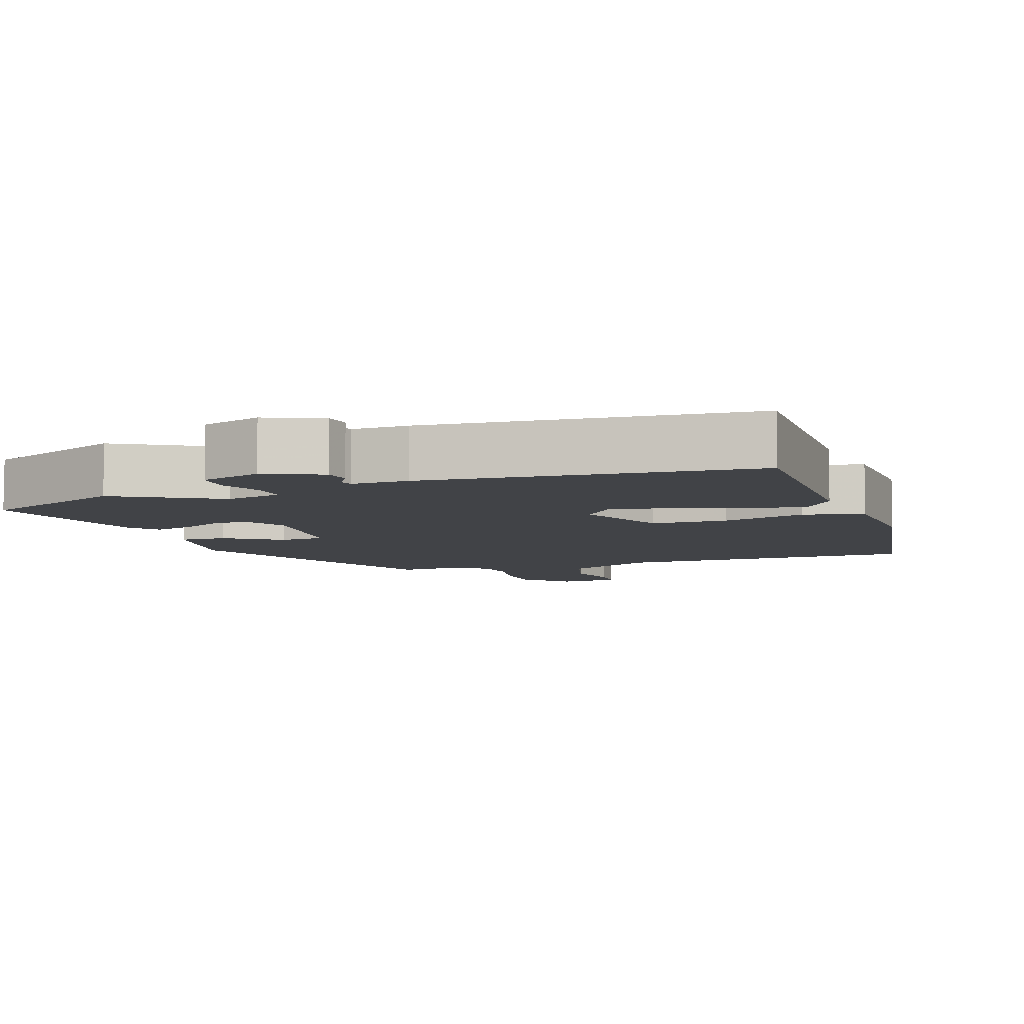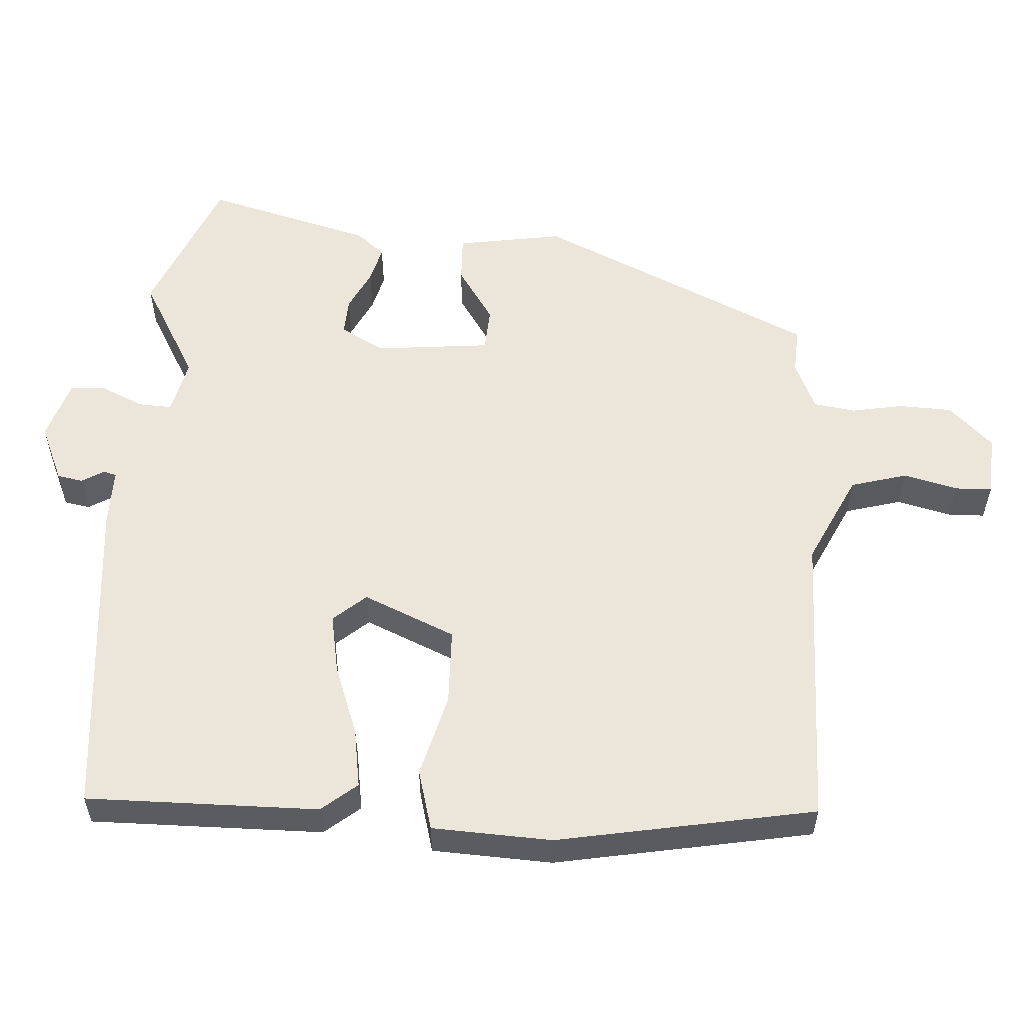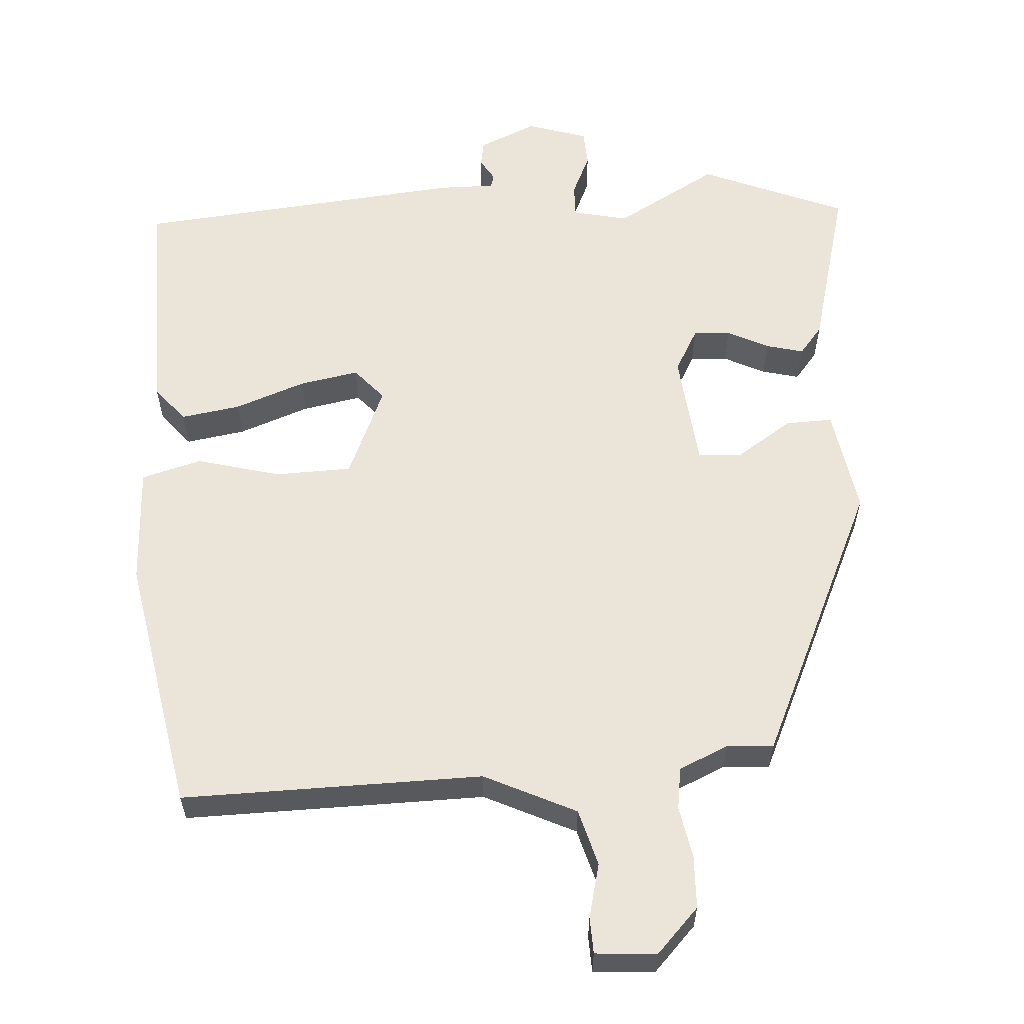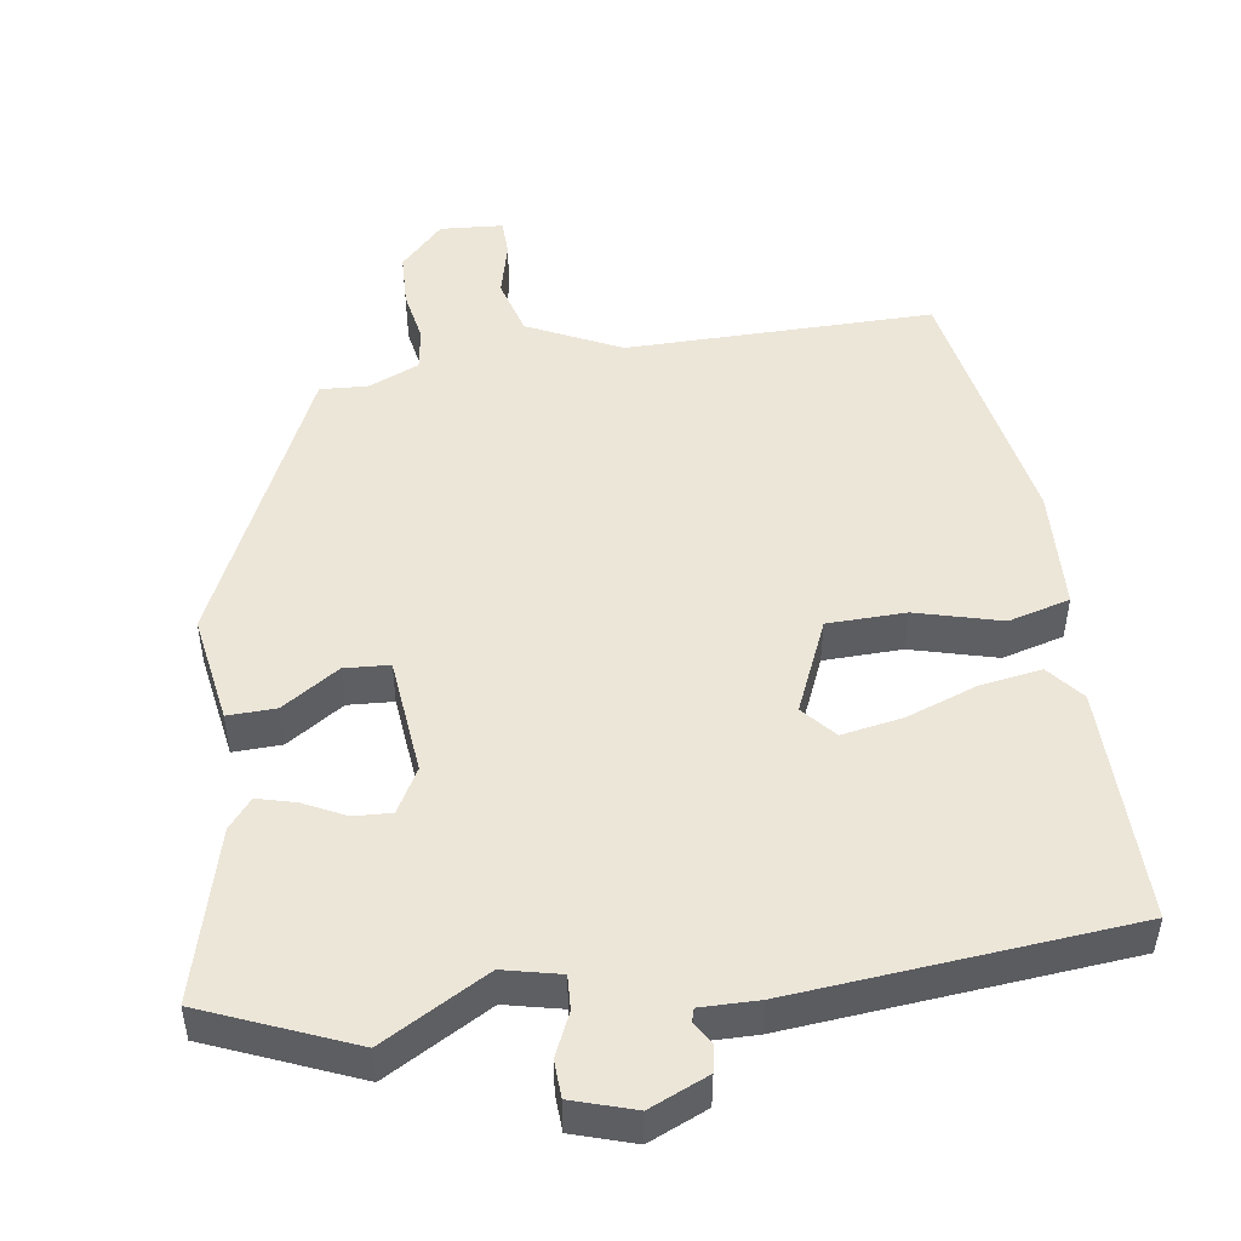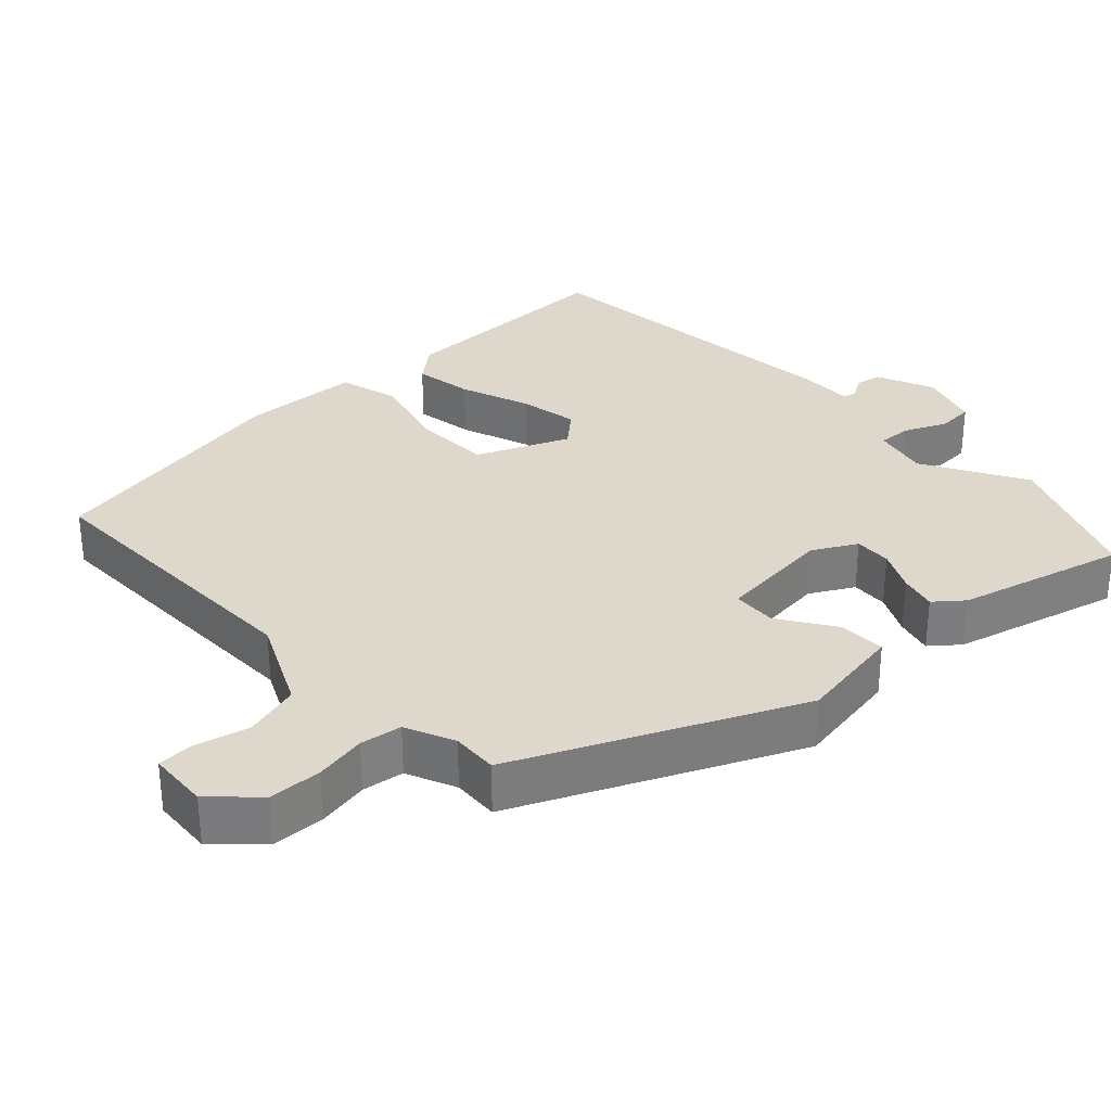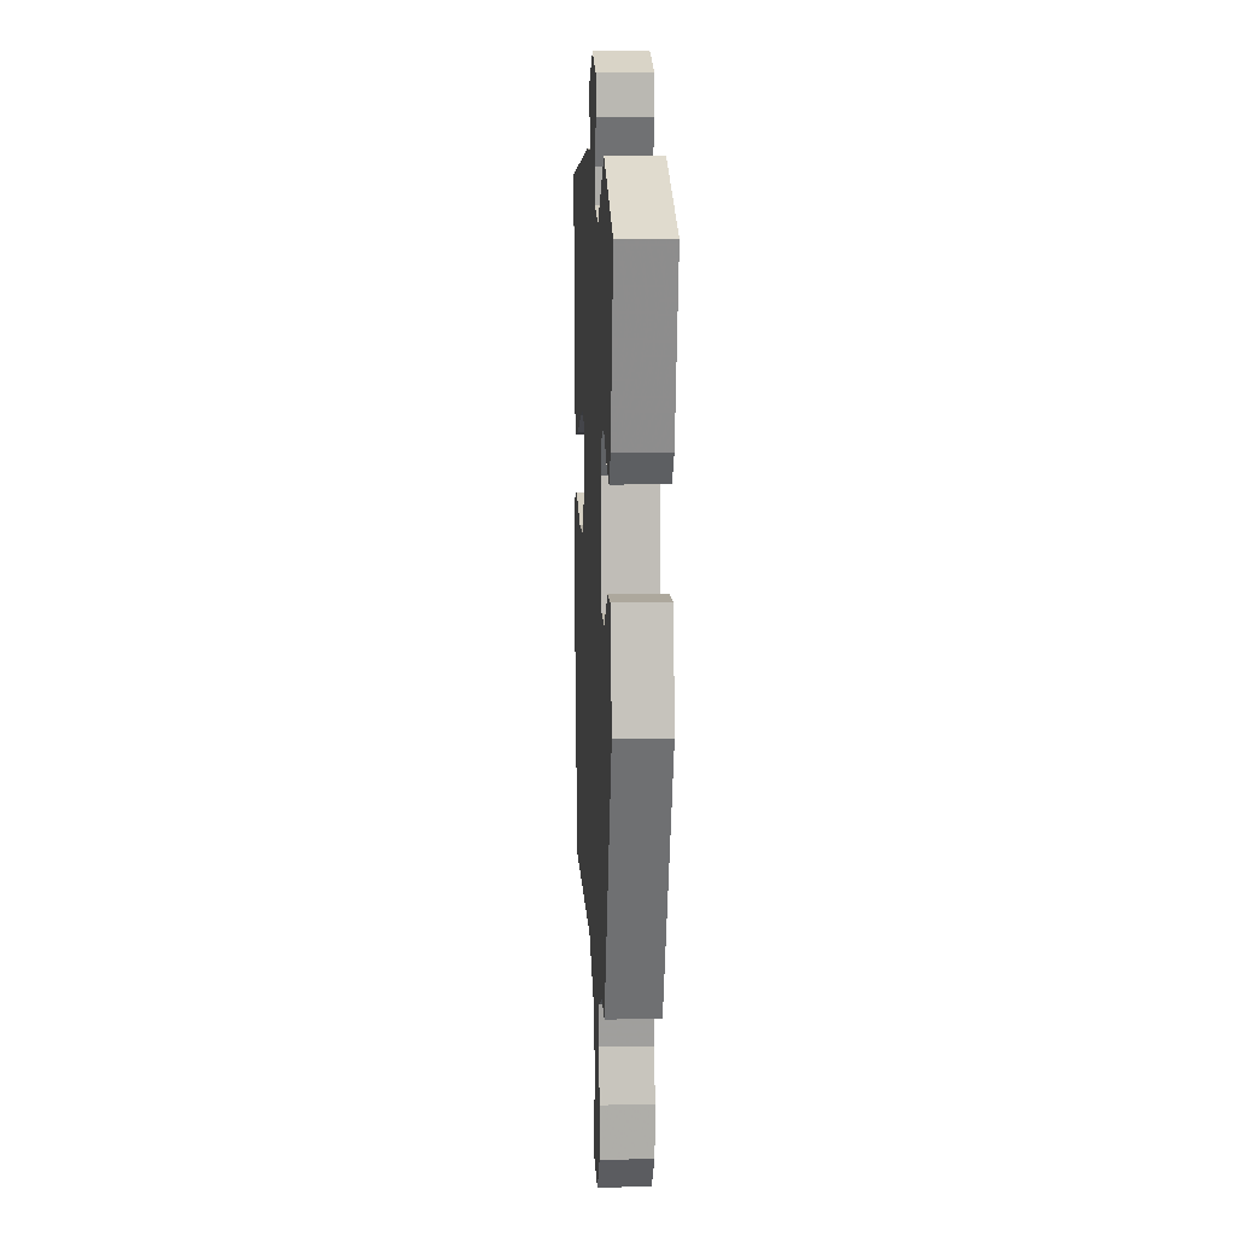
<metadata>
{"format":"obj","ext":"obj","renderer":"f3d","projection":"perspective","resolution":1024,"background":"white","views":[{"elev":-7.2,"azim":20.0,"up":"+Y"},{"elev":55.9,"azim":94.2,"up":"+Y"},{"elev":59.1,"azim":176.8,"up":"+Y"},{"elev":49.1,"azim":-7.7,"up":"+Y"},{"elev":31.4,"azim":-132.8,"up":"+Y"},{"elev":11.3,"azim":-93.1,"up":"+Z"}]}
</metadata>
<code>
v 0.513 0.07 0.497
v 0.506 0.07 0.173
v 0.465 0.07 0.124
v 0.382 0.07 0.138
v 0.284 0.07 0.175
v 0.201 0.07 0.191
v 0.161 0.07 0.146
v 0.215 0.07 0.017
v 0.322 0.07 0.013
v 0.439 0.07 0.043
v 0.523 0.07 0.019
v 0.529 0.07 -0.148
v 0.459 0.07 -0.507
v 0.039 0.07 -0.498
v -0.089 0.07 -0.558
v -0.112 0.07 -0.637
v -0.094 0.07 -0.713
v -0.096 0.07 -0.764
v -0.182 0.07 -0.769
v -0.24 0.07 -0.707
v -0.242 0.07 -0.633
v -0.228 0.07 -0.561
v -0.236 0.07 -0.502
v -0.305 0.07 -0.471
v -0.37 0.07 -0.474
v -0.544 0.07 -0.085
v -0.518 0.07 0.064
v -0.452 0.07 0.061
v -0.375 0.07 0.009
v -0.313 0.07 0.012
v -0.295 0.07 0.174
v -0.328 0.07 0.235
v -0.38 0.07 0.233
v -0.438 0.07 0.205
v -0.49 0.07 0.192
v -0.522 0.07 0.232
v -0.582 0.07 0.467
v -0.379 0.07 0.549
v -0.236 0.07 0.466
v -0.158 0.07 0.483
v -0.16 0.07 0.53
v -0.186 0.07 0.589
v -0.183 0.07 0.64
v -0.098 0.07 0.666
v -0.018 0.07 0.63
v -0.012 0.07 0.594
v -0.031 0.07 0.563
v -0.026 0.07 0.545
v 0.053 0.07 0.545
v 0.513 0 0.497
v 0.506 0 0.173
v 0.465 0 0.124
v 0.382 0 0.138
v 0.284 0 0.175
v 0.201 0 0.191
v 0.161 0 0.146
v 0.215 0 0.017
v 0.322 0 0.013
v 0.439 0 0.043
v 0.523 0 0.019
v 0.529 0 -0.148
v 0.459 0 -0.507
v 0.039 0 -0.498
v -0.089 0 -0.558
v -0.112 0 -0.637
v -0.094 0 -0.713
v -0.096 0 -0.764
v -0.182 0 -0.769
v -0.24 0 -0.707
v -0.242 0 -0.633
v -0.228 0 -0.561
v -0.236 0 -0.502
v -0.305 0 -0.471
v -0.37 0 -0.474
v -0.544 0 -0.085
v -0.518 0 0.064
v -0.452 0 0.061
v -0.375 0 0.009
v -0.313 0 0.012
v -0.295 0 0.174
v -0.328 0 0.235
v -0.38 0 0.233
v -0.438 0 0.205
v -0.49 0 0.192
v -0.522 0 0.232
v -0.582 0 0.467
v -0.379 0 0.549
v -0.236 0 0.466
v -0.158 0 0.483
v -0.16 0 0.53
v -0.186 0 0.589
v -0.183 0 0.64
v -0.098 0 0.666
v -0.018 0 0.63
v -0.012 0 0.594
v -0.031 0 0.563
v -0.026 0 0.545
v 0.053 0 0.545
f 3 4 5
f 2 3 5
f 1 2 5
f 49 1 5
f 48 49 5
f 45 46 47
f 44 45 47
f 43 44 47
f 42 43 47
f 41 42 47
f 40 41 47 48
f 37 38 39
f 36 37 39
f 35 36 39
f 34 35 39
f 33 34 39
f 32 33 39 40
f 31 32 40 48
f 27 28 29
f 26 27 29
f 25 26 29
f 24 25 29
f 23 24 29 30
f 20 21 22
f 19 20 22
f 18 19 22
f 17 18 22
f 16 17 22
f 15 16 22 23
f 30 31 48
f 23 30 48
f 15 23 48
f 14 15 48
f 12 13 14
f 11 12 14
f 10 11 14
f 9 10 14
f 48 5 6
f 48 6 7
f 14 48 7 8
f 8 9 14
f 54 53 52
f 54 52 51
f 54 51 50
f 54 50 98
f 54 98 97
f 96 95 94
f 96 94 93
f 96 93 92
f 96 92 91
f 96 91 90
f 97 96 90 89
f 88 87 86
f 88 86 85
f 88 85 84
f 88 84 83
f 88 83 82
f 89 88 82 81
f 97 89 81 80
f 78 77 76
f 78 76 75
f 78 75 74
f 78 74 73
f 79 78 73 72
f 71 70 69
f 71 69 68
f 71 68 67
f 71 67 66
f 71 66 65
f 72 71 65 64
f 97 80 79
f 97 79 72
f 97 72 64
f 97 64 63
f 63 62 61
f 63 61 60
f 63 60 59
f 63 59 58
f 55 54 97
f 56 55 97
f 57 56 97 63
f 63 58 57
f 1 50 51 2
f 2 51 52 3
f 3 52 53 4
f 4 53 54 5
f 5 54 55 6
f 6 55 56 7
f 7 56 57 8
f 8 57 58 9
f 9 58 59 10
f 10 59 60 11
f 11 60 61 12
f 12 61 62 13
f 13 62 63 14
f 14 63 64 15
f 15 64 65 16
f 16 65 66 17
f 17 66 67 18
f 18 67 68 19
f 19 68 69 20
f 20 69 70 21
f 21 70 71 22
f 22 71 72 23
f 23 72 73 24
f 24 73 74 25
f 25 74 75 26
f 26 75 76 27
f 27 76 77 28
f 28 77 78 29
f 29 78 79 30
f 30 79 80 31
f 31 80 81 32
f 32 81 82 33
f 33 82 83 34
f 34 83 84 35
f 35 84 85 36
f 36 85 86 37
f 37 86 87 38
f 38 87 88 39
f 39 88 89 40
f 40 89 90 41
f 41 90 91 42
f 42 91 92 43
f 43 92 93 44
f 44 93 94 45
f 45 94 95 46
f 46 95 96 47
f 47 96 97 48
f 48 97 98 49
f 49 98 50 1

</code>
